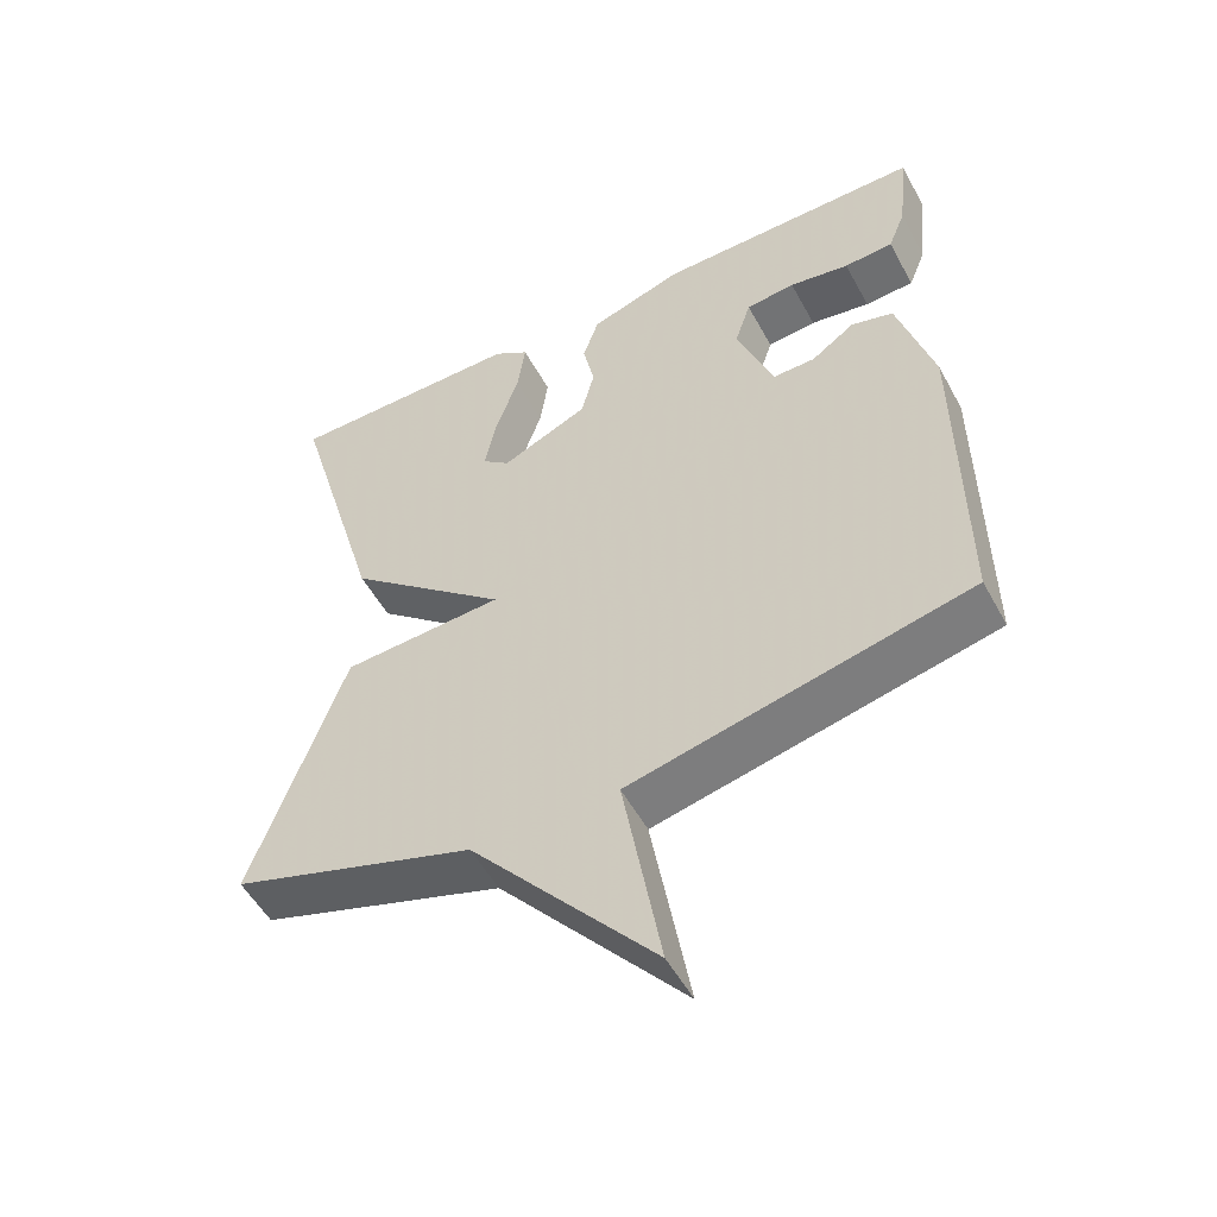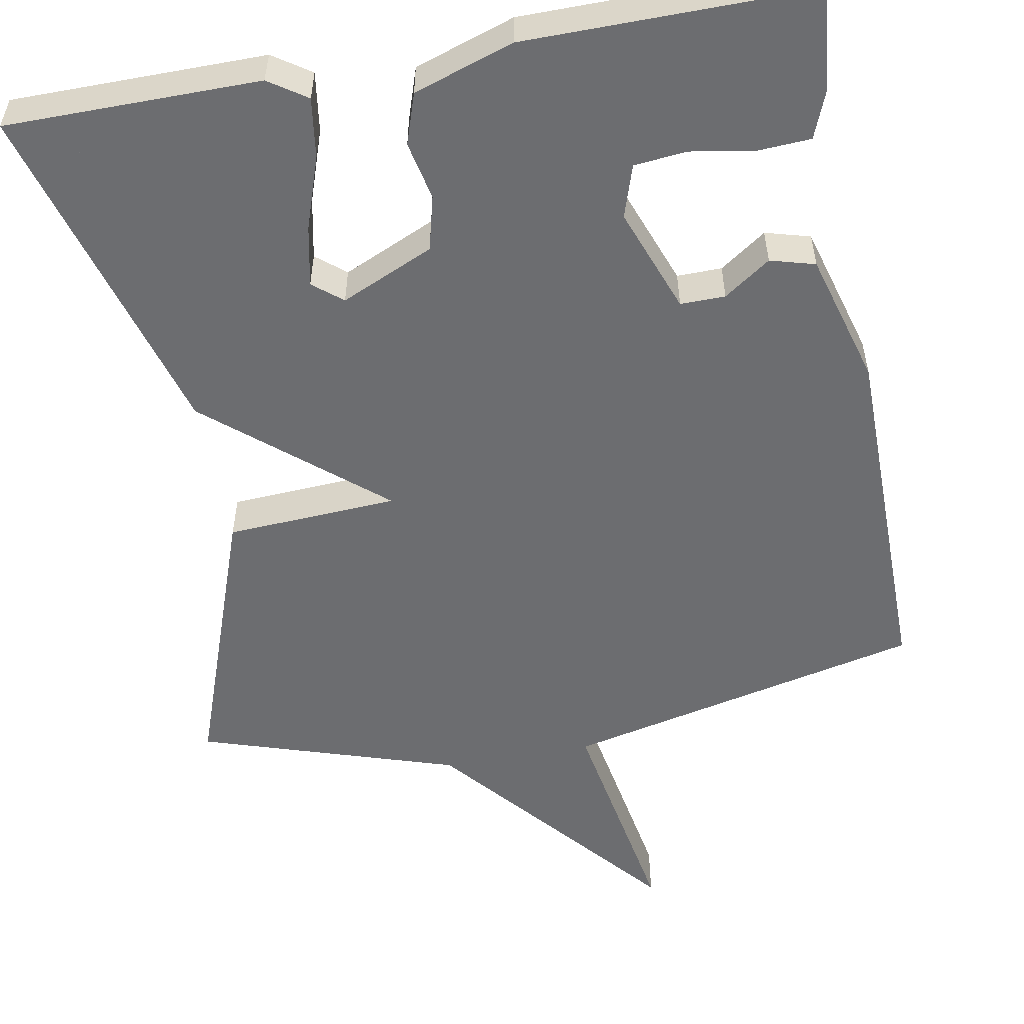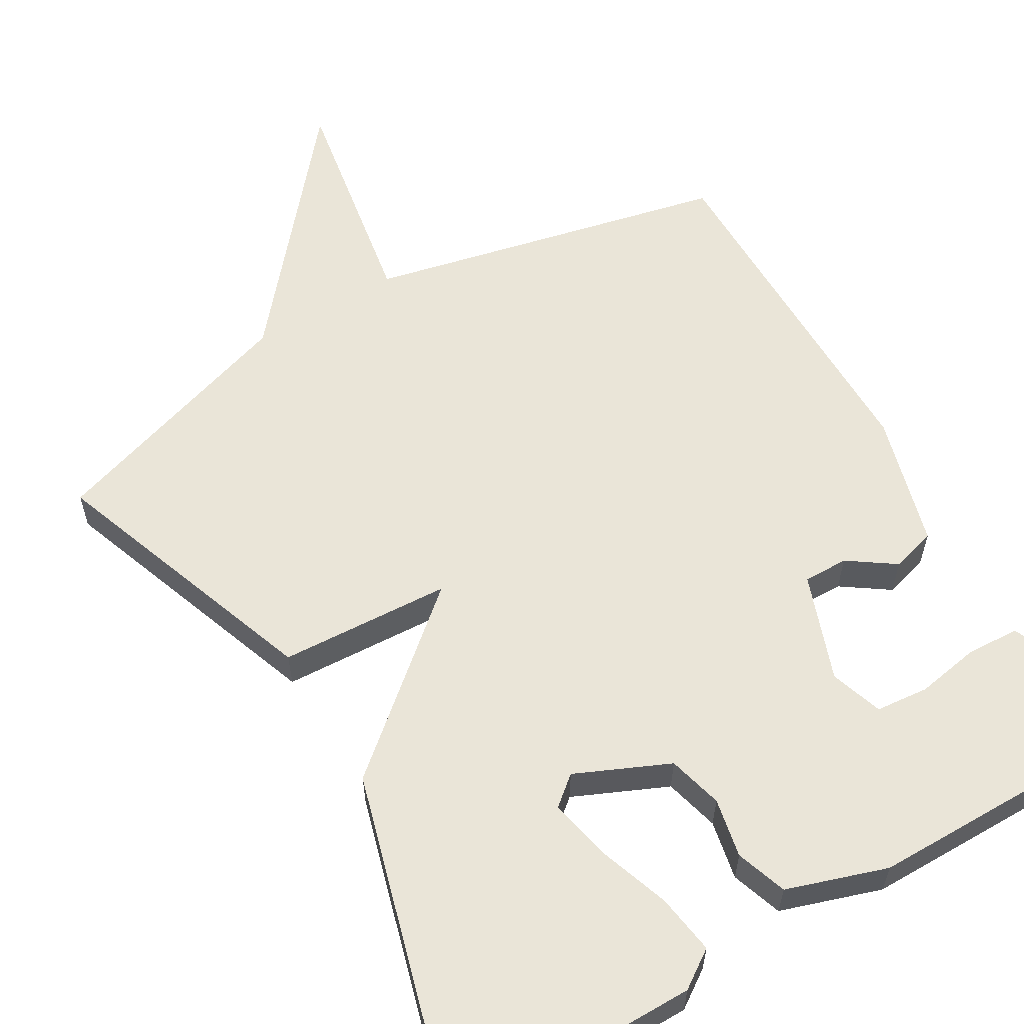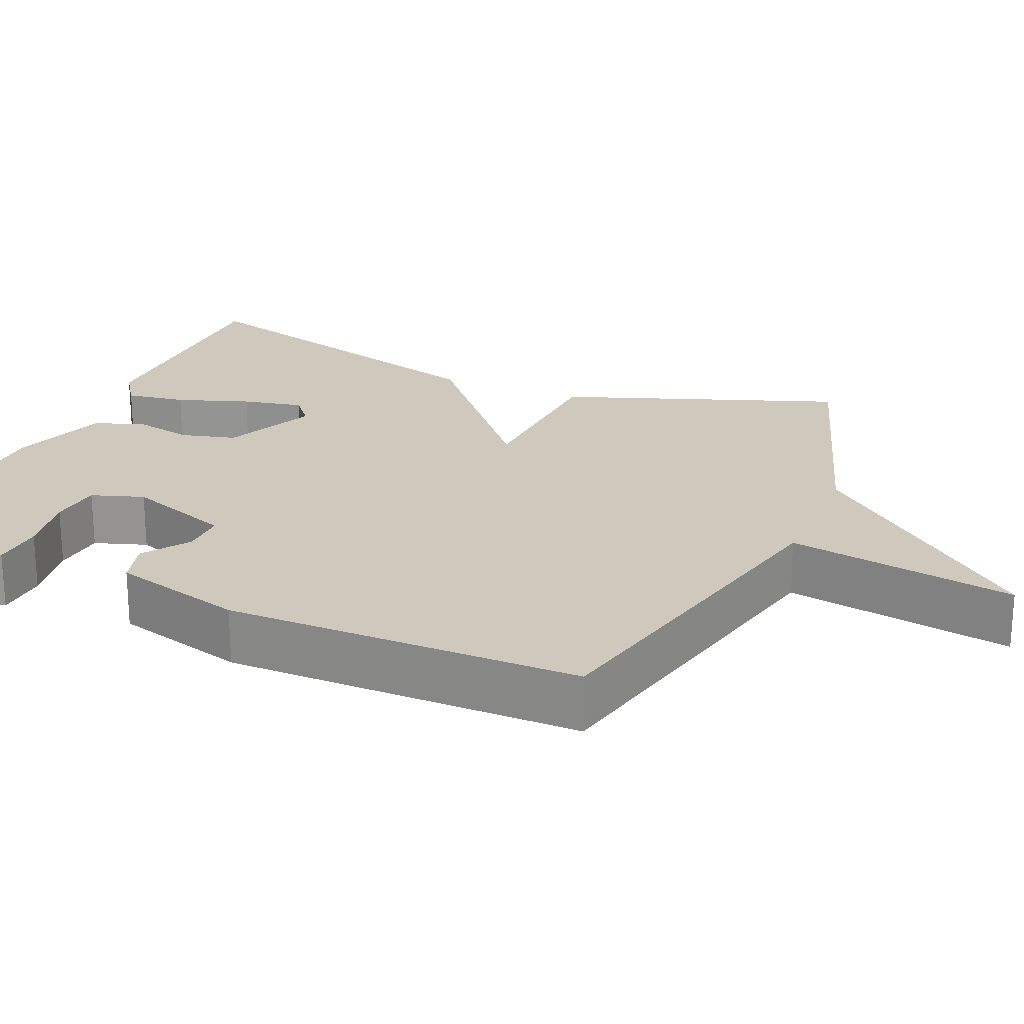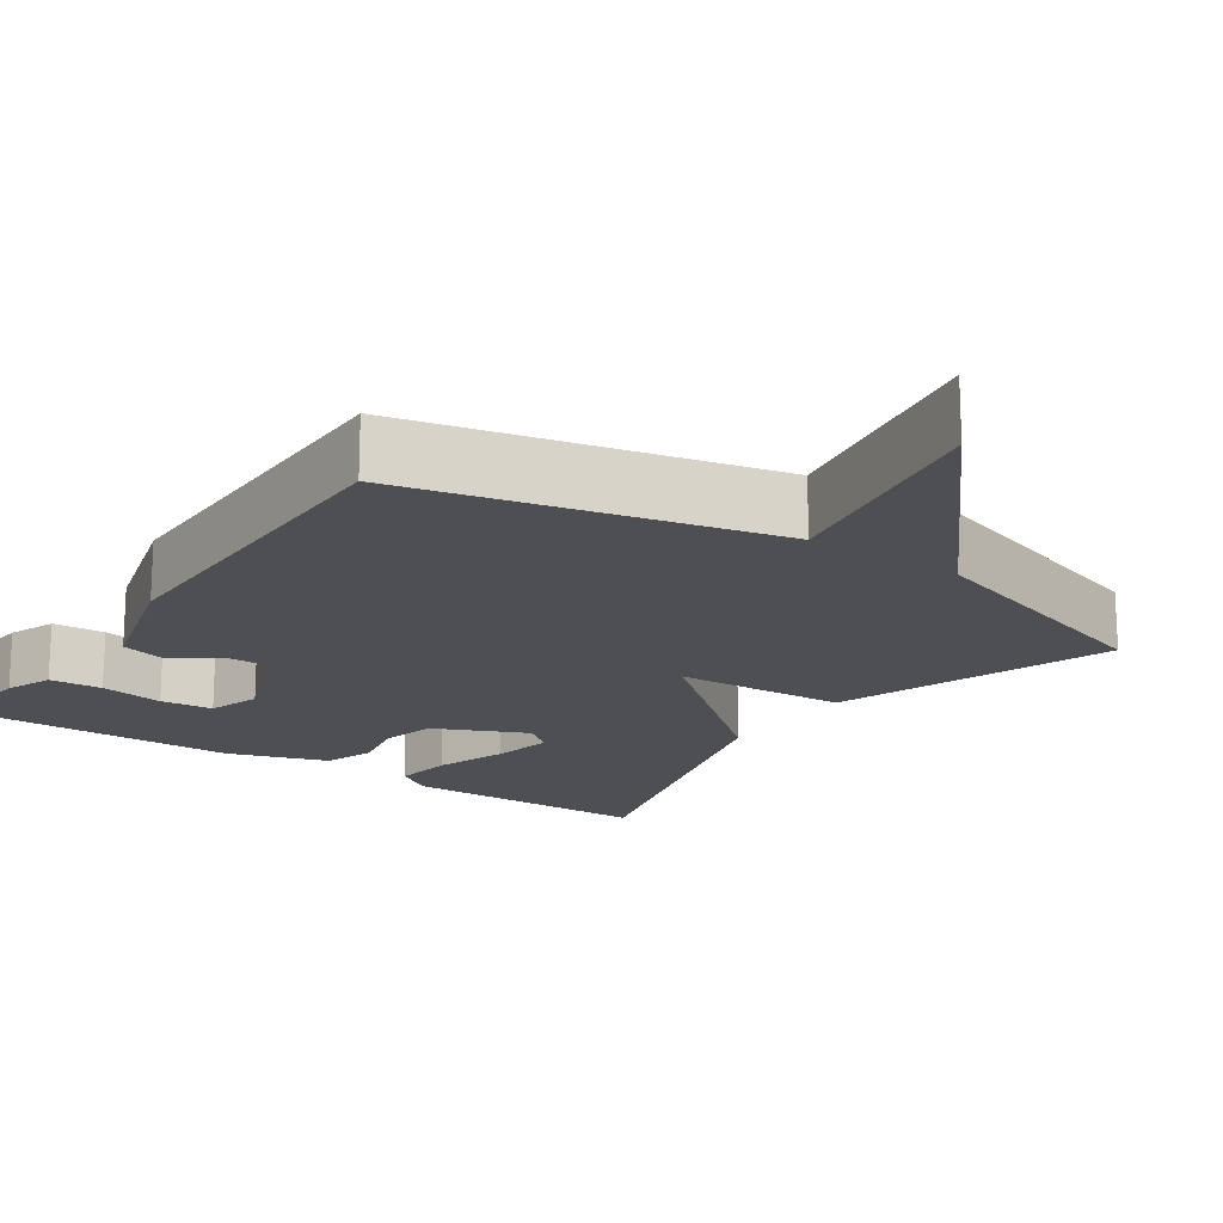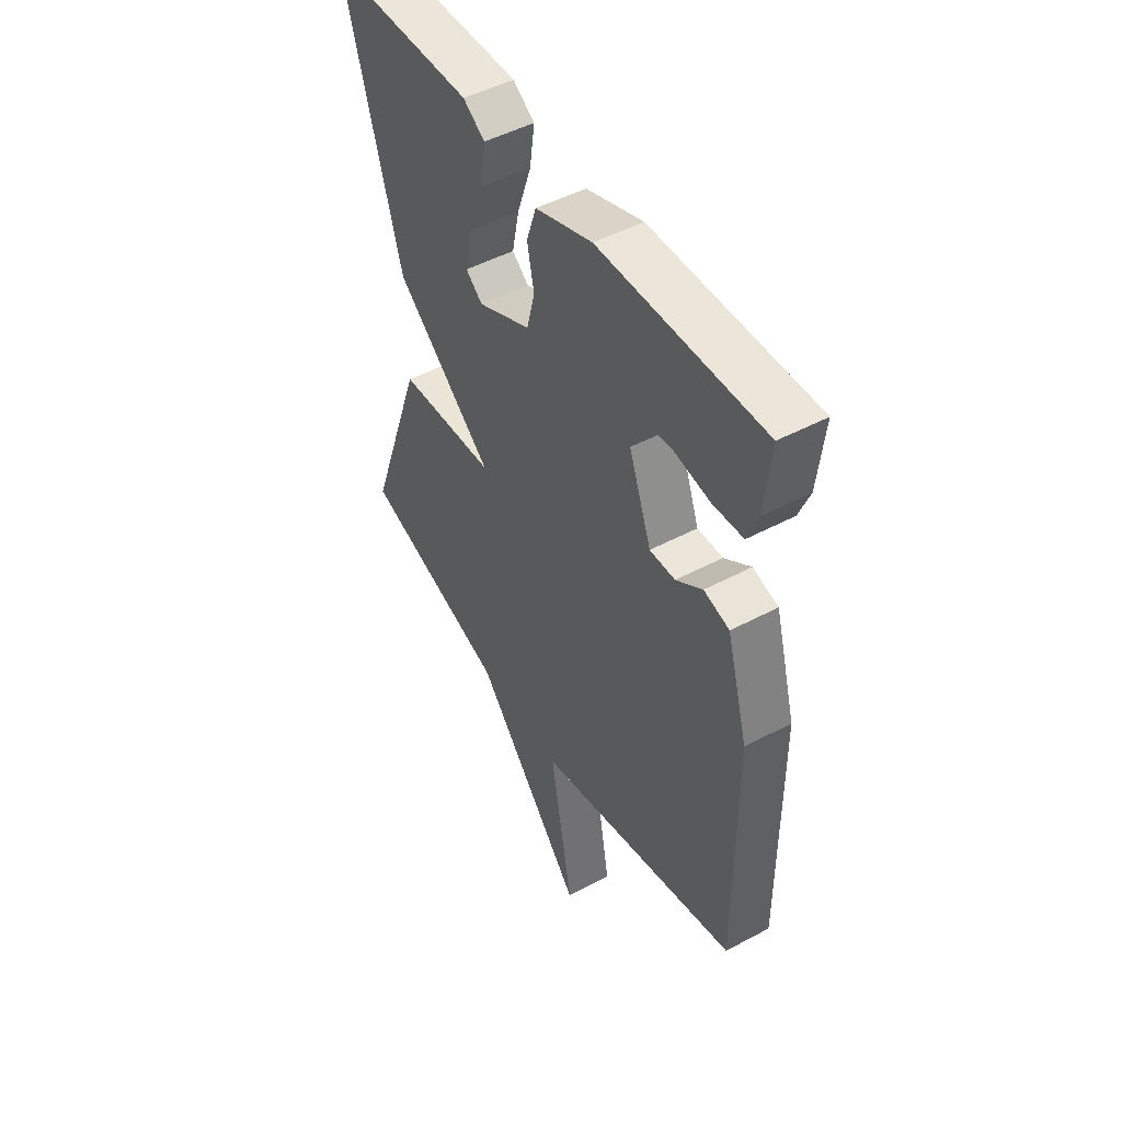
<metadata>
{"format":"obj","ext":"obj","renderer":"f3d","projection":"perspective","resolution":1024,"background":"white","views":[{"elev":-52.7,"azim":28.0,"up":"+Z"},{"elev":-54.0,"azim":10.3,"up":"+Y"},{"elev":59.0,"azim":-30.7,"up":"+Y"},{"elev":22.4,"azim":112.8,"up":"+Y"},{"elev":-17.5,"azim":145.6,"up":"+Y"},{"elev":48.7,"azim":59.2,"up":"+Z"}]}
</metadata>
<code>
v -0.5 0.07 0.5
v -0.172 0.07 0.502
v -0.123 0.07 0.469
v -0.134 0.07 0.391
v -0.166 0.07 0.297
v -0.182 0.07 0.218
v -0.144 0.07 0.187
v -0.024 0.07 0.241
v -0.006 0.07 0.312
v -0.022 0.07 0.388
v 0 0.07 0.454
v 0.129 0.07 0.497
v 0.5 0.07 0.5
v 0.486 0.07 0.369
v 0.462 0.07 0.308
v 0.394 0.07 0.304
v 0.311 0.07 0.318
v 0.243 0.07 0.311
v 0.221 0.07 0.243
v 0.272 0.07 0.106
v 0.33 0.07 0.107
v 0.39 0.07 0.149
v 0.448 0.07 0.133
v 0.497 0.07 -0.039
v 0.5 0.07 -0.5
v 0.034 0.07 -0.607
v 0.086 0.07 -0.904
v -0.166 0.07 -0.607
v -0.5 0.07 -0.5
v -0.373 0.07 -0.142
v -0.151 0.07 -0.129
v -0.373 0.07 0.058
v -0.5 0 0.5
v -0.172 0 0.502
v -0.123 0 0.469
v -0.134 0 0.391
v -0.166 0 0.297
v -0.182 0 0.218
v -0.144 0 0.187
v -0.024 0 0.241
v -0.006 0 0.312
v -0.022 0 0.388
v 0 0 0.454
v 0.129 0 0.497
v 0.5 0 0.5
v 0.486 0 0.369
v 0.462 0 0.308
v 0.394 0 0.304
v 0.311 0 0.318
v 0.243 0 0.311
v 0.221 0 0.243
v 0.272 0 0.106
v 0.33 0 0.107
v 0.39 0 0.149
v 0.448 0 0.133
v 0.497 0 -0.039
v 0.5 0 -0.5
v 0.034 0 -0.607
v 0.086 0 -0.904
v -0.166 0 -0.607
v -0.5 0 -0.5
v -0.373 0 -0.142
v -0.151 0 -0.129
v -0.373 0 0.058
f 31 32 1
f 28 29 30 31
f 26 27 28 31
f 25 26 31
f 24 25 31
f 23 24 31
f 21 22 23
f 21 23 31
f 20 21 31
f 19 20 31
f 18 19 31
f 15 16 17
f 14 15 17
f 13 14 17
f 12 13 17
f 11 12 17
f 10 11 17
f 9 10 17 18
f 8 9 18
f 7 8 18 31
f 3 4 5
f 2 3 5
f 1 2 5
f 1 5 6
f 31 1 6
f 6 7 31
f 33 64 63
f 63 62 61 60
f 63 60 59 58
f 63 58 57
f 63 57 56
f 63 56 55
f 55 54 53
f 63 55 53
f 63 53 52
f 63 52 51
f 63 51 50
f 49 48 47
f 49 47 46
f 49 46 45
f 49 45 44
f 49 44 43
f 49 43 42
f 50 49 42 41
f 50 41 40
f 63 50 40 39
f 37 36 35
f 37 35 34
f 37 34 33
f 38 37 33
f 38 33 63
f 63 39 38
f 1 33 34 2
f 2 34 35 3
f 3 35 36 4
f 4 36 37 5
f 5 37 38 6
f 6 38 39 7
f 7 39 40 8
f 8 40 41 9
f 9 41 42 10
f 10 42 43 11
f 11 43 44 12
f 12 44 45 13
f 13 45 46 14
f 14 46 47 15
f 15 47 48 16
f 16 48 49 17
f 17 49 50 18
f 18 50 51 19
f 19 51 52 20
f 20 52 53 21
f 21 53 54 22
f 22 54 55 23
f 23 55 56 24
f 24 56 57 25
f 25 57 58 26
f 26 58 59 27
f 27 59 60 28
f 28 60 61 29
f 29 61 62 30
f 30 62 63 31
f 31 63 64 32
f 32 64 33 1

</code>
